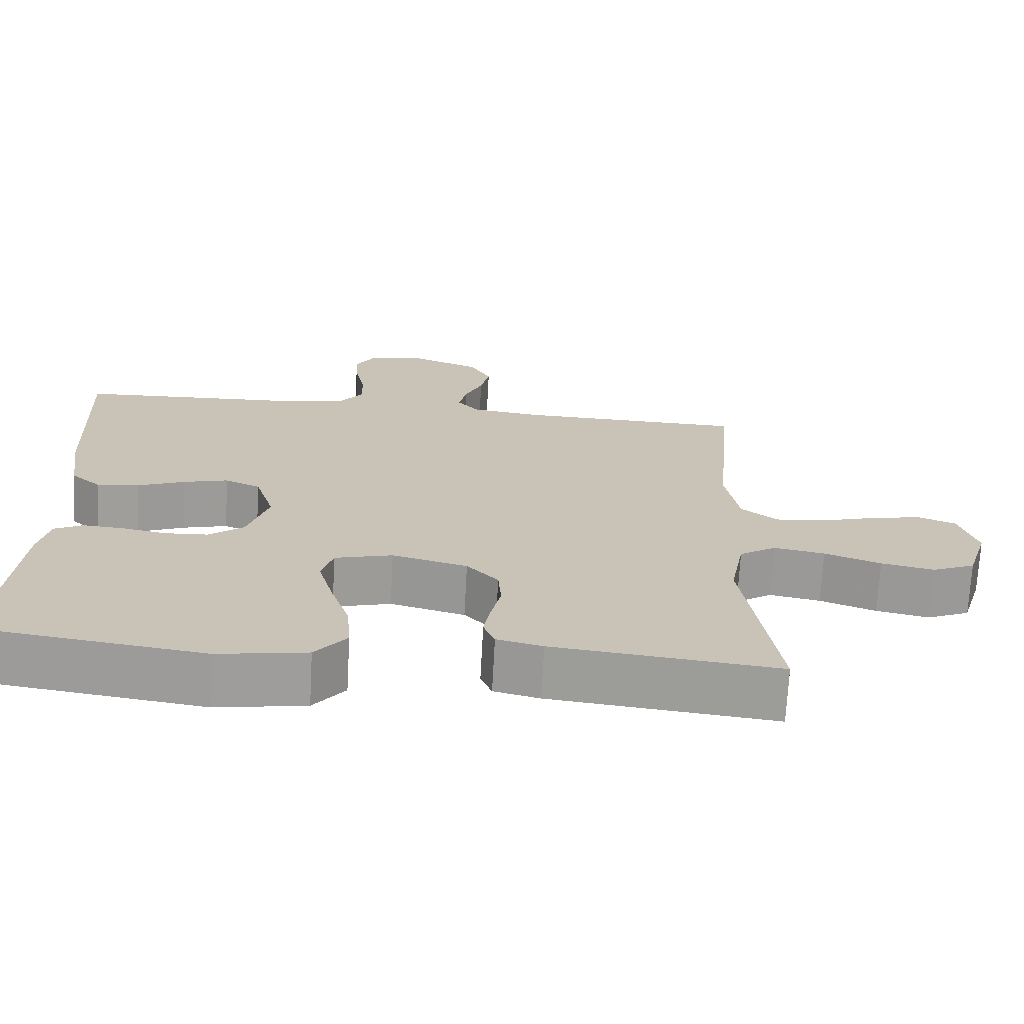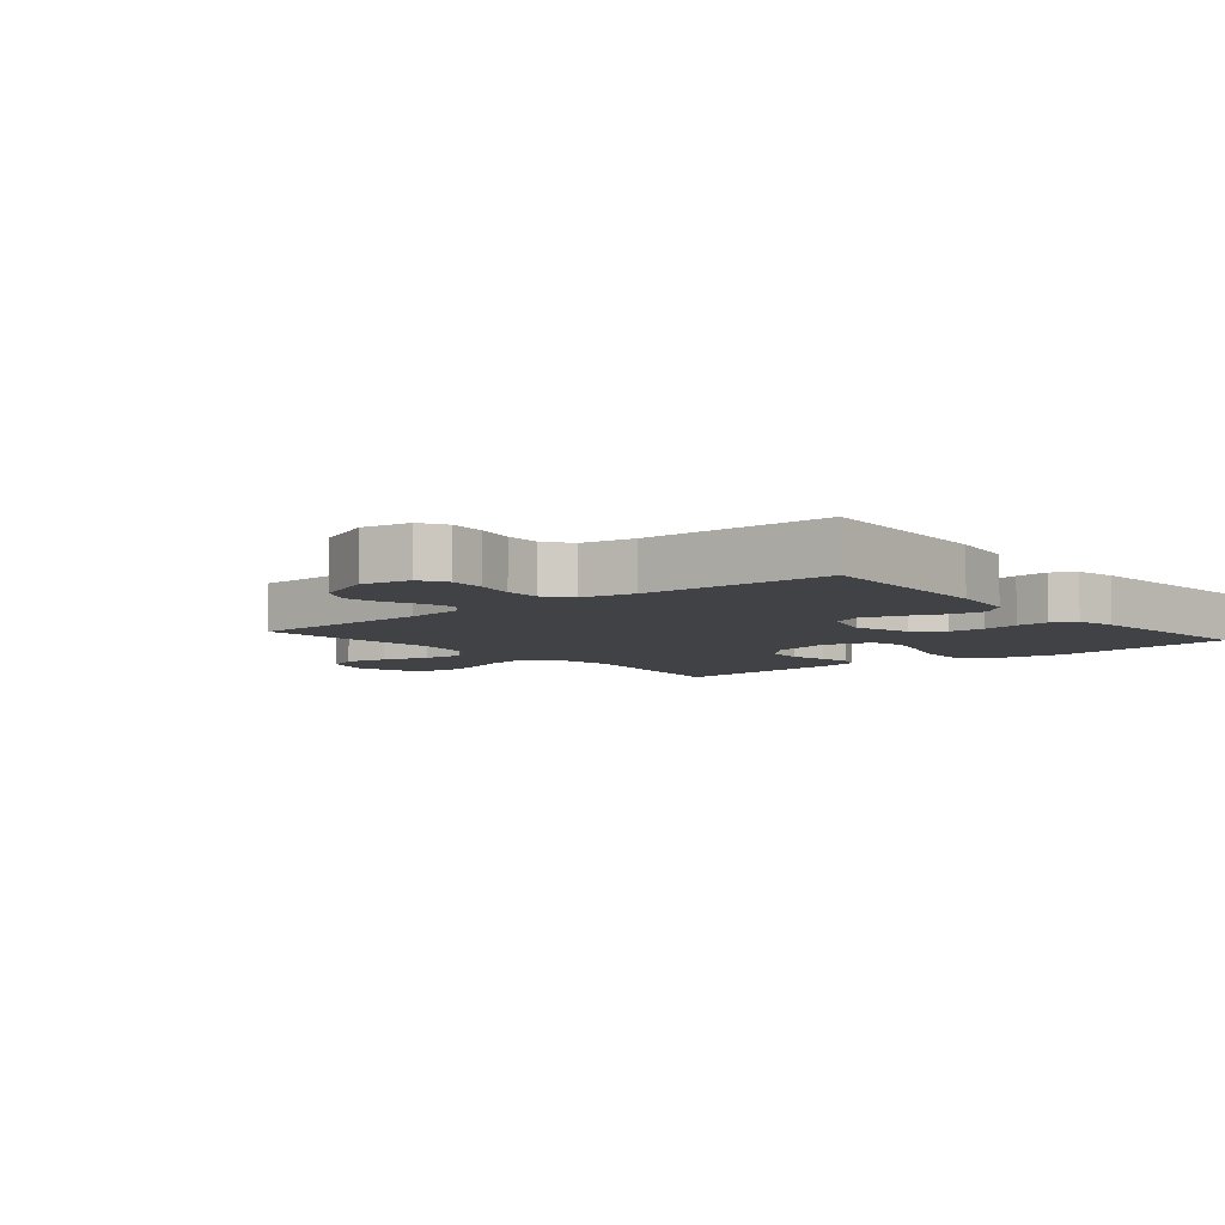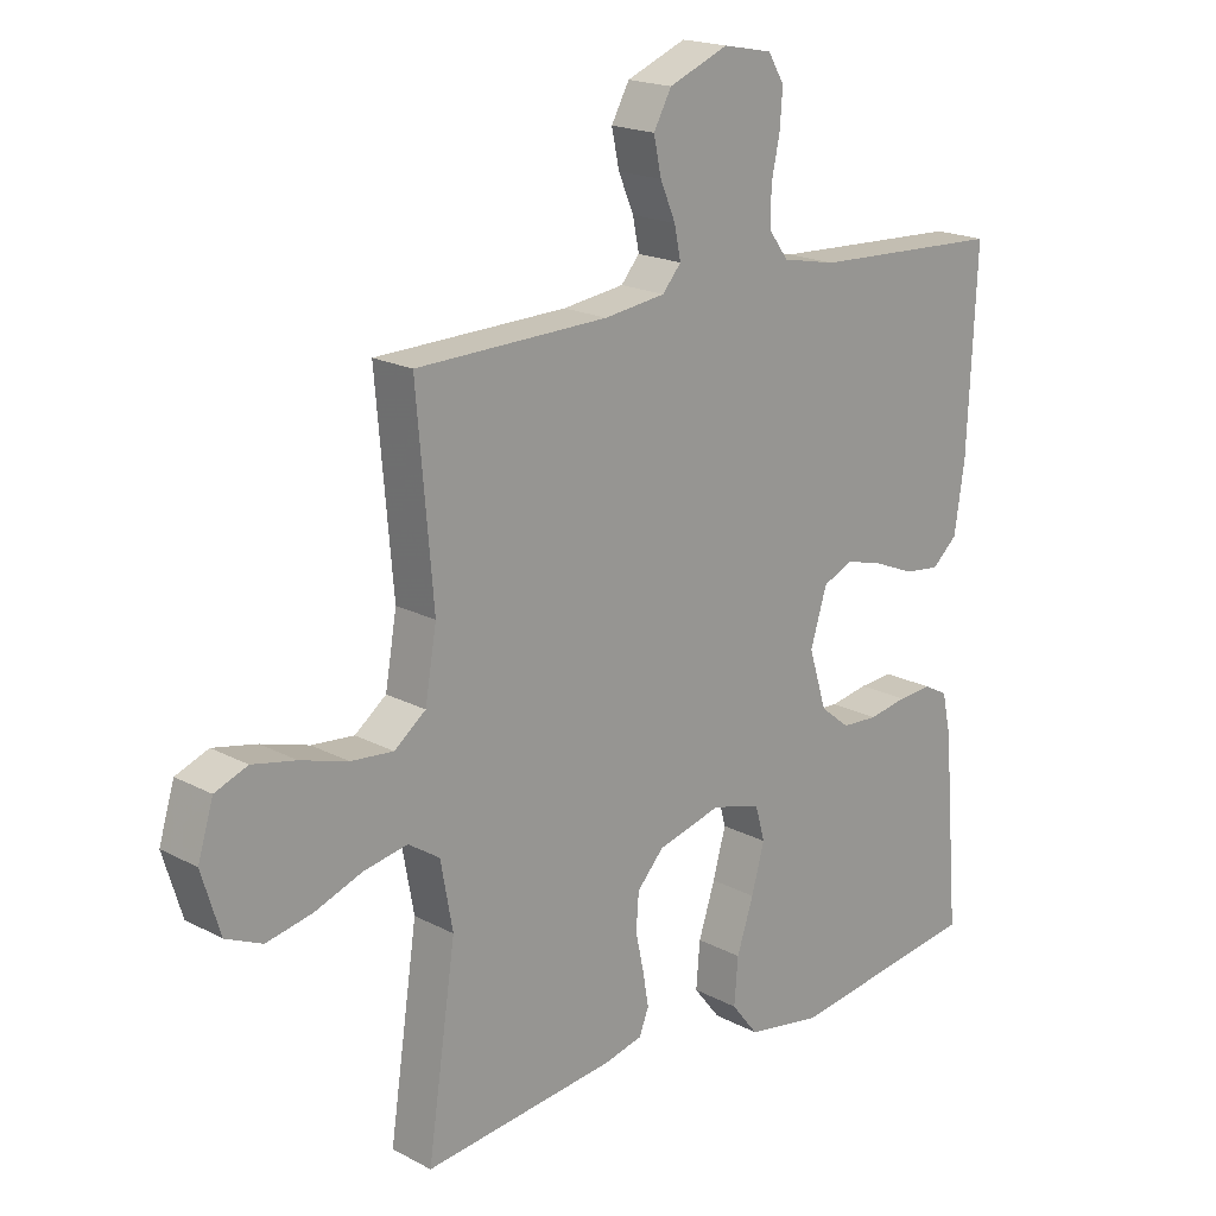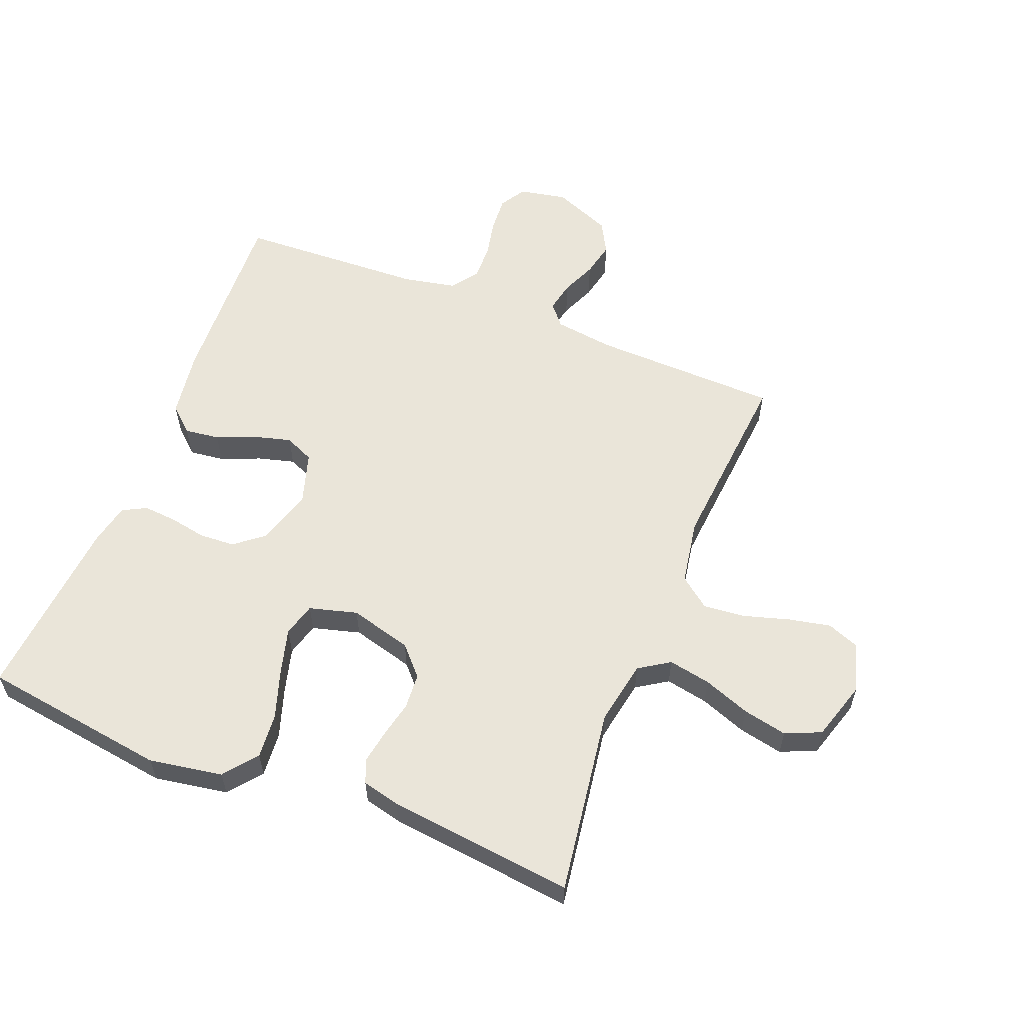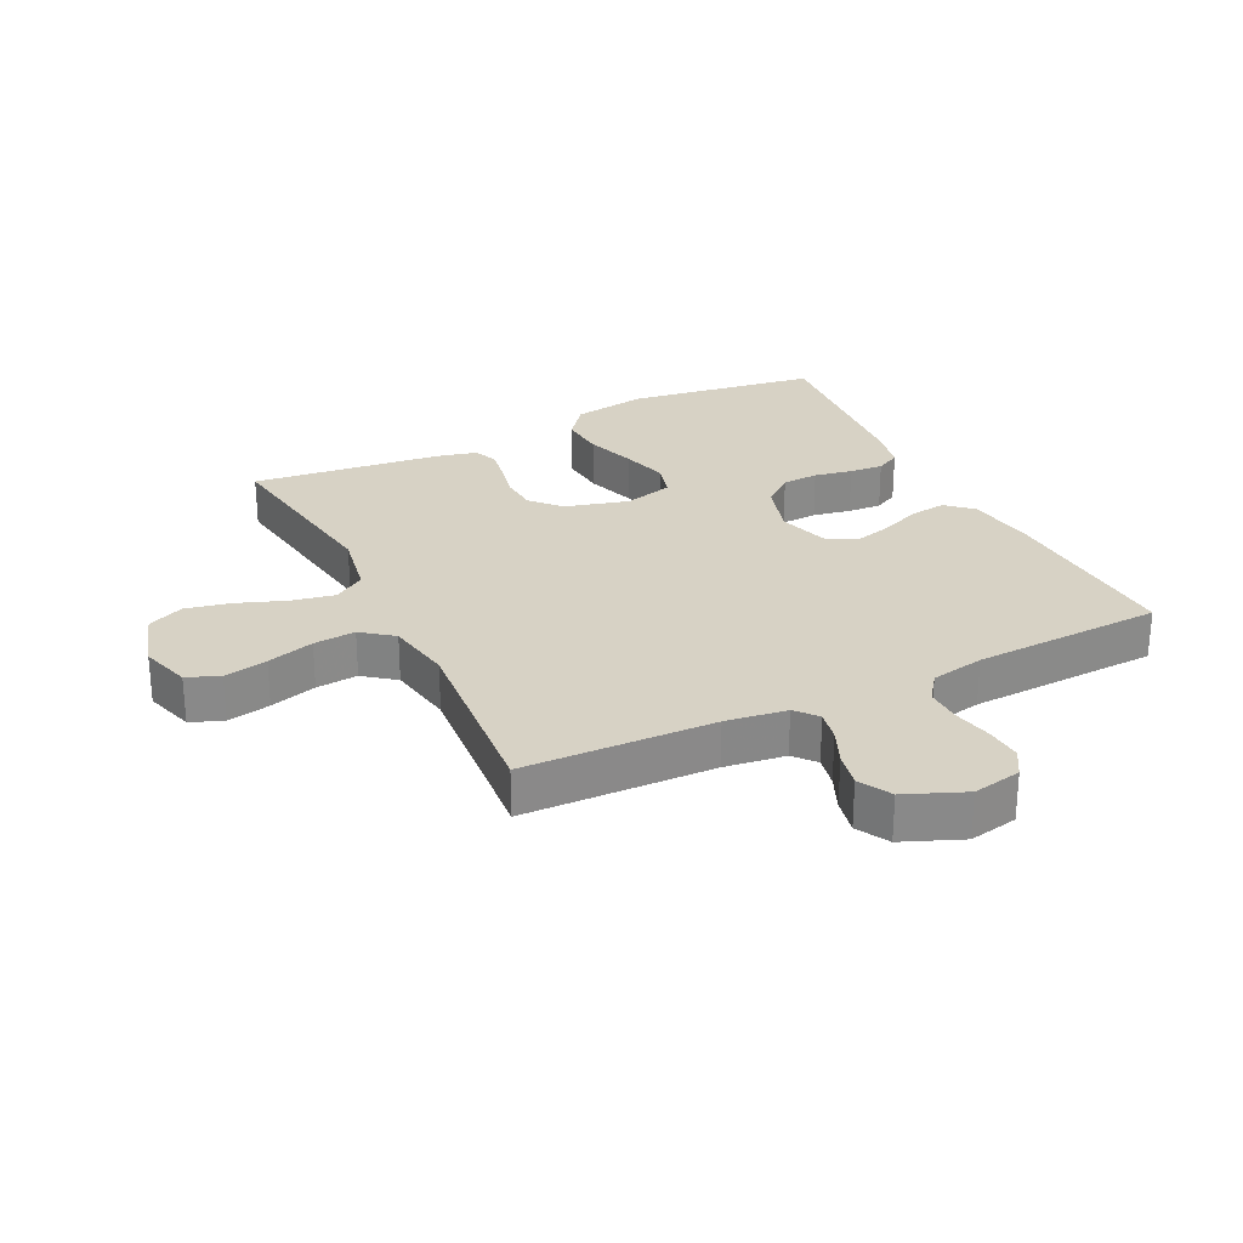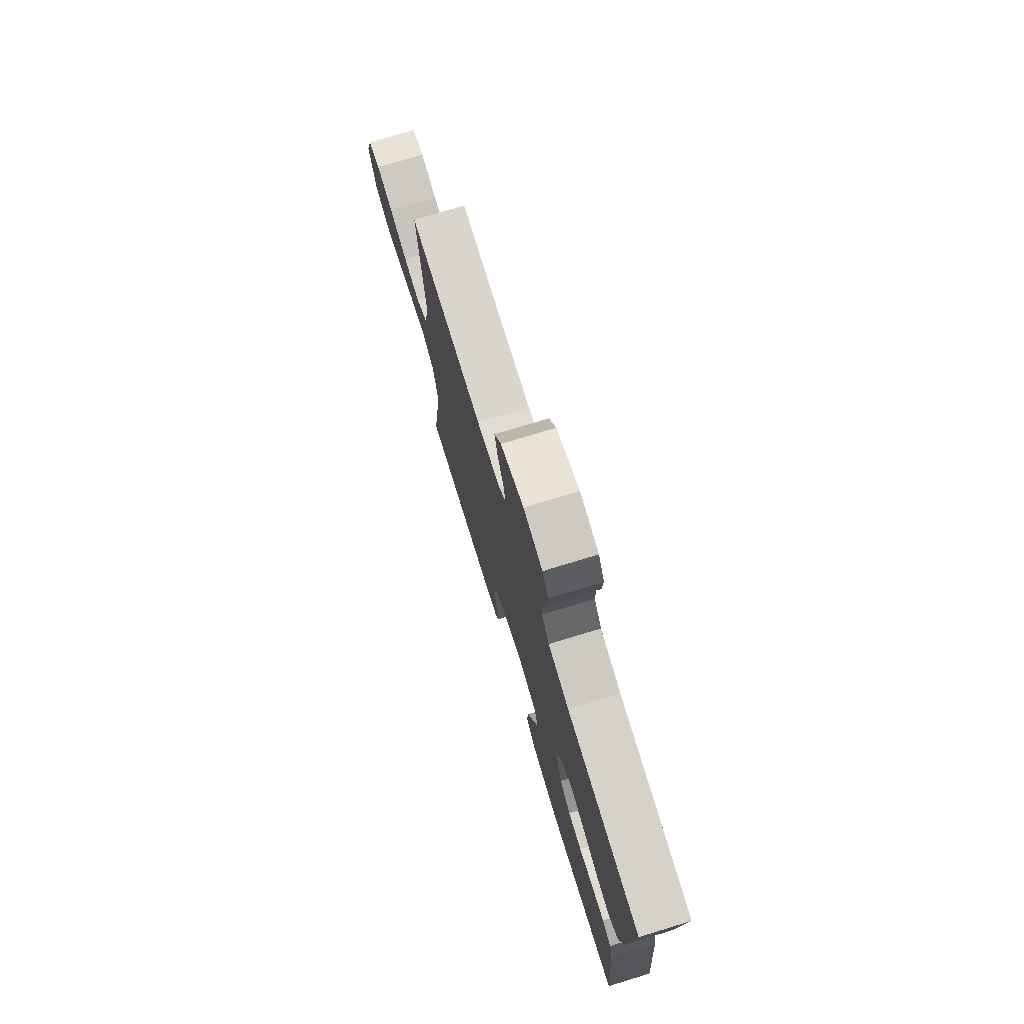
<metadata>
{"format":"obj","ext":"obj","renderer":"f3d","projection":"perspective","resolution":1024,"background":"white","views":[{"elev":-70.8,"azim":176.9,"up":"+Z"},{"elev":-6.4,"azim":40.0,"up":"+Y"},{"elev":18.8,"azim":-44.7,"up":"+Z"},{"elev":58.3,"azim":-158.4,"up":"+Y"},{"elev":27.2,"azim":-26.1,"up":"+Y"},{"elev":75.8,"azim":73.1,"up":"+Z"}]}
</metadata>
<code>
v 0.5 0.07 0.5
v 0.486 0.07 0.2
v 0.47 0.07 0.092
v 0.43 0.07 0.056
v 0.374 0.07 0.063
v 0.311 0.07 0.089
v 0.252 0.07 0.105
v 0.205 0.07 0.084
v 0.179 0.07 0
v 0.207 0.07 -0.09
v 0.253 0.07 -0.127
v 0.31 0.07 -0.13
v 0.37 0.07 -0.119
v 0.423 0.07 -0.115
v 0.461 0.07 -0.135
v 0.475 0.07 -0.2
v 0.5 0.07 -0.5
v 0.2 0.07 -0.543
v 0.082 0.07 -0.523
v 0.04 0.07 -0.47
v 0.046 0.07 -0.398
v 0.072 0.07 -0.319
v 0.092 0.07 -0.246
v 0.077 0.07 -0.192
v 0 0.07 -0.171
v -0.1 0.07 -0.198
v -0.142 0.07 -0.244
v -0.146 0.07 -0.301
v -0.133 0.07 -0.36
v -0.124 0.07 -0.413
v -0.139 0.07 -0.451
v -0.2 0.07 -0.466
v -0.5 0.07 -0.5
v -0.456 0.07 -0.2
v -0.475 0.07 -0.096
v -0.524 0.07 -0.064
v -0.592 0.07 -0.077
v -0.667 0.07 -0.105
v -0.738 0.07 -0.12
v -0.795 0.07 -0.095
v -0.824 0.07 0
v -0.8 0.07 0.079
v -0.749 0.07 0.099
v -0.681 0.07 0.085
v -0.607 0.07 0.063
v -0.541 0.07 0.057
v -0.492 0.07 0.095
v -0.474 0.07 0.2
v -0.5 0.07 0.5
v -0.2 0.07 0.508
v -0.104 0.07 0.521
v -0.075 0.07 0.555
v -0.085 0.07 0.604
v -0.109 0.07 0.66
v -0.121 0.07 0.716
v -0.093 0.07 0.767
v 0 0.07 0.805
v 0.077 0.07 0.79
v 0.102 0.07 0.748
v 0.098 0.07 0.691
v 0.085 0.07 0.629
v 0.084 0.07 0.572
v 0.115 0.07 0.53
v 0.2 0.07 0.513
v 0.5 0 0.5
v 0.486 0 0.2
v 0.47 0 0.092
v 0.43 0 0.056
v 0.374 0 0.063
v 0.311 0 0.089
v 0.252 0 0.105
v 0.205 0 0.084
v 0.179 0 0
v 0.207 0 -0.09
v 0.253 0 -0.127
v 0.31 0 -0.13
v 0.37 0 -0.119
v 0.423 0 -0.115
v 0.461 0 -0.135
v 0.475 0 -0.2
v 0.5 0 -0.5
v 0.2 0 -0.543
v 0.082 0 -0.523
v 0.04 0 -0.47
v 0.046 0 -0.398
v 0.072 0 -0.319
v 0.092 0 -0.246
v 0.077 0 -0.192
v 0 0 -0.171
v -0.1 0 -0.198
v -0.142 0 -0.244
v -0.146 0 -0.301
v -0.133 0 -0.36
v -0.124 0 -0.413
v -0.139 0 -0.451
v -0.2 0 -0.466
v -0.5 0 -0.5
v -0.456 0 -0.2
v -0.475 0 -0.096
v -0.524 0 -0.064
v -0.592 0 -0.077
v -0.667 0 -0.105
v -0.738 0 -0.12
v -0.795 0 -0.095
v -0.824 0 0
v -0.8 0 0.079
v -0.749 0 0.099
v -0.681 0 0.085
v -0.607 0 0.063
v -0.541 0 0.057
v -0.492 0 0.095
v -0.474 0 0.2
v -0.5 0 0.5
v -0.2 0 0.508
v -0.104 0 0.521
v -0.075 0 0.555
v -0.085 0 0.604
v -0.109 0 0.66
v -0.121 0 0.716
v -0.093 0 0.767
v 0 0 0.805
v 0.077 0 0.79
v 0.102 0 0.748
v 0.098 0 0.691
v 0.085 0 0.629
v 0.084 0 0.572
v 0.115 0 0.53
v 0.2 0 0.513
f 58 59 60 61
f 58 61 62
f 57 58 62
f 56 57 62
f 53 54 55 56
f 52 53 56 62
f 51 52 62 63
f 48 49 50
f 47 48 50 51
f 42 43 44 45
f 42 45 46
f 41 42 46
f 40 41 46
f 37 38 39 40
f 36 37 40 46
f 35 36 46 47
f 31 32 33 34
f 28 29 30 31
f 28 31 34 35
f 19 20 21 22
f 19 22 23
f 18 19 23
f 17 18 23 24
f 15 16 17 24
f 12 13 14 15
f 3 4 5 6
f 3 6 7
f 64 1 2 3
f 64 3 7
f 63 64 7 8
f 51 63 8 9
f 47 51 9 10
f 27 28 35 47
f 26 27 47
f 25 26 47 10
f 12 15 24 25
f 11 12 25
f 10 11 25
f 125 124 123 122
f 126 125 122
f 126 122 121
f 126 121 120
f 120 119 118 117
f 126 120 117 116
f 127 126 116 115
f 114 113 112
f 115 114 112 111
f 109 108 107 106
f 110 109 106
f 110 106 105
f 110 105 104
f 104 103 102 101
f 110 104 101 100
f 111 110 100 99
f 98 97 96 95
f 95 94 93 92
f 99 98 95 92
f 86 85 84 83
f 87 86 83
f 87 83 82
f 88 87 82 81
f 88 81 80 79
f 79 78 77 76
f 70 69 68 67
f 71 70 67
f 67 66 65 128
f 71 67 128
f 72 71 128 127
f 73 72 127 115
f 74 73 115 111
f 111 99 92 91
f 111 91 90
f 74 111 90 89
f 89 88 79 76
f 89 76 75
f 89 75 74
f 1 65 66 2
f 2 66 67 3
f 3 67 68 4
f 4 68 69 5
f 5 69 70 6
f 6 70 71 7
f 7 71 72 8
f 8 72 73 9
f 9 73 74 10
f 10 74 75 11
f 11 75 76 12
f 12 76 77 13
f 13 77 78 14
f 14 78 79 15
f 15 79 80 16
f 16 80 81 17
f 17 81 82 18
f 18 82 83 19
f 19 83 84 20
f 20 84 85 21
f 21 85 86 22
f 22 86 87 23
f 23 87 88 24
f 24 88 89 25
f 25 89 90 26
f 26 90 91 27
f 27 91 92 28
f 28 92 93 29
f 29 93 94 30
f 30 94 95 31
f 31 95 96 32
f 32 96 97 33
f 33 97 98 34
f 34 98 99 35
f 35 99 100 36
f 36 100 101 37
f 37 101 102 38
f 38 102 103 39
f 39 103 104 40
f 40 104 105 41
f 41 105 106 42
f 42 106 107 43
f 43 107 108 44
f 44 108 109 45
f 45 109 110 46
f 46 110 111 47
f 47 111 112 48
f 48 112 113 49
f 49 113 114 50
f 50 114 115 51
f 51 115 116 52
f 52 116 117 53
f 53 117 118 54
f 54 118 119 55
f 55 119 120 56
f 56 120 121 57
f 57 121 122 58
f 58 122 123 59
f 59 123 124 60
f 60 124 125 61
f 61 125 126 62
f 62 126 127 63
f 63 127 128 64
f 64 128 65 1

</code>
